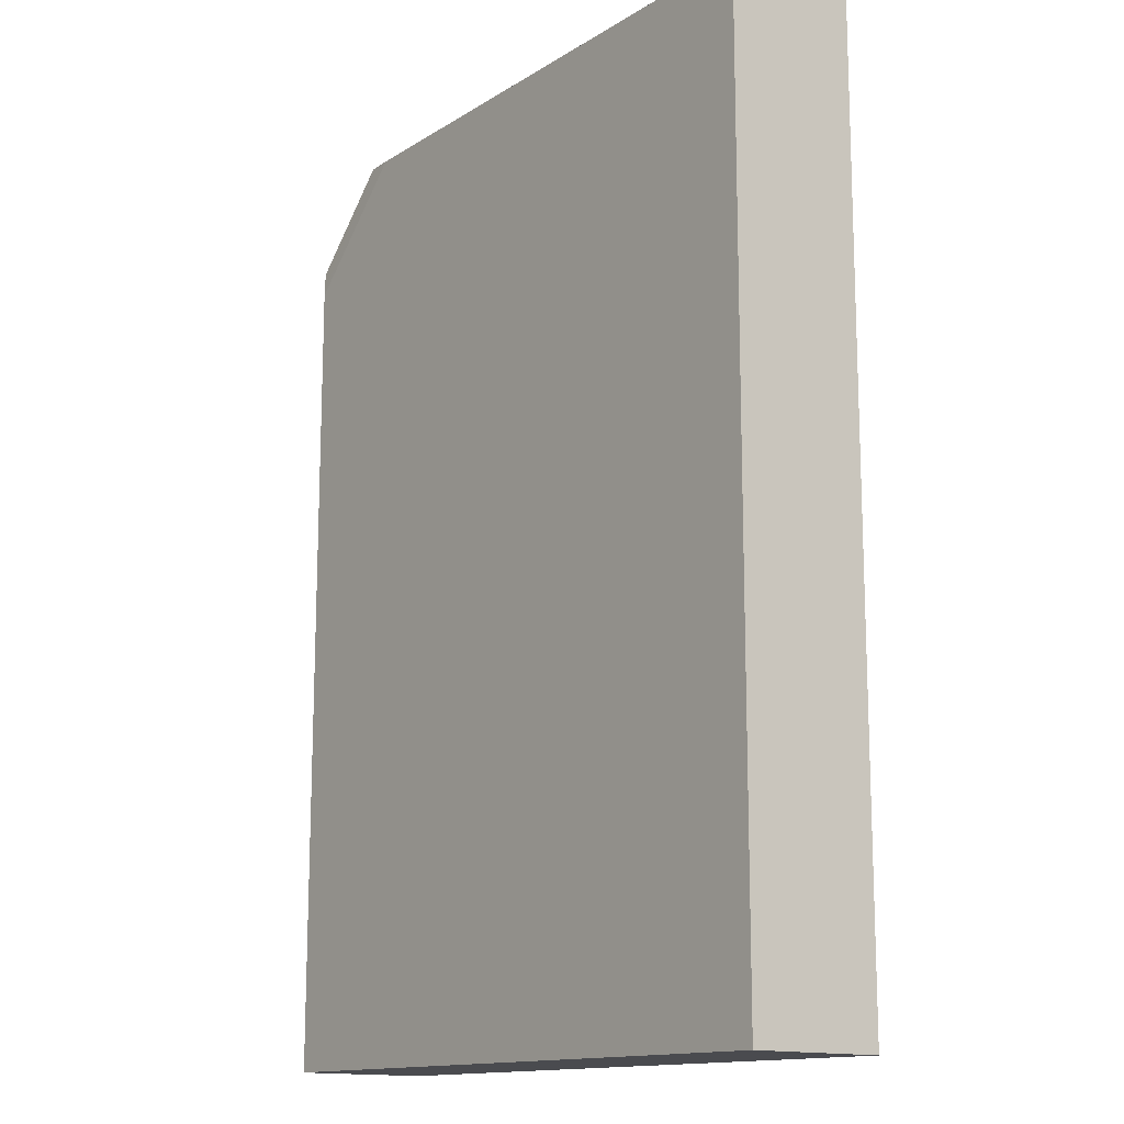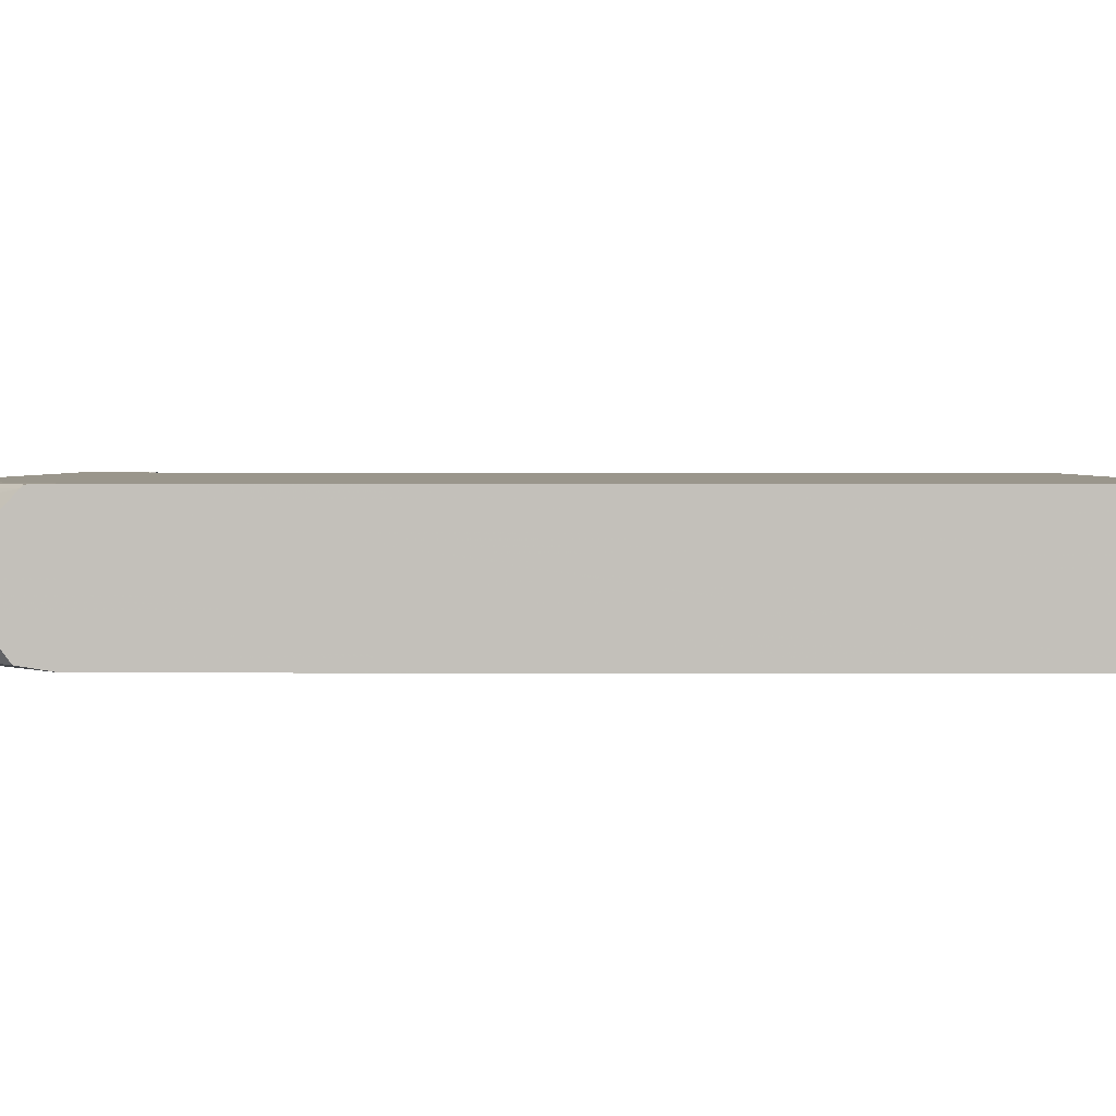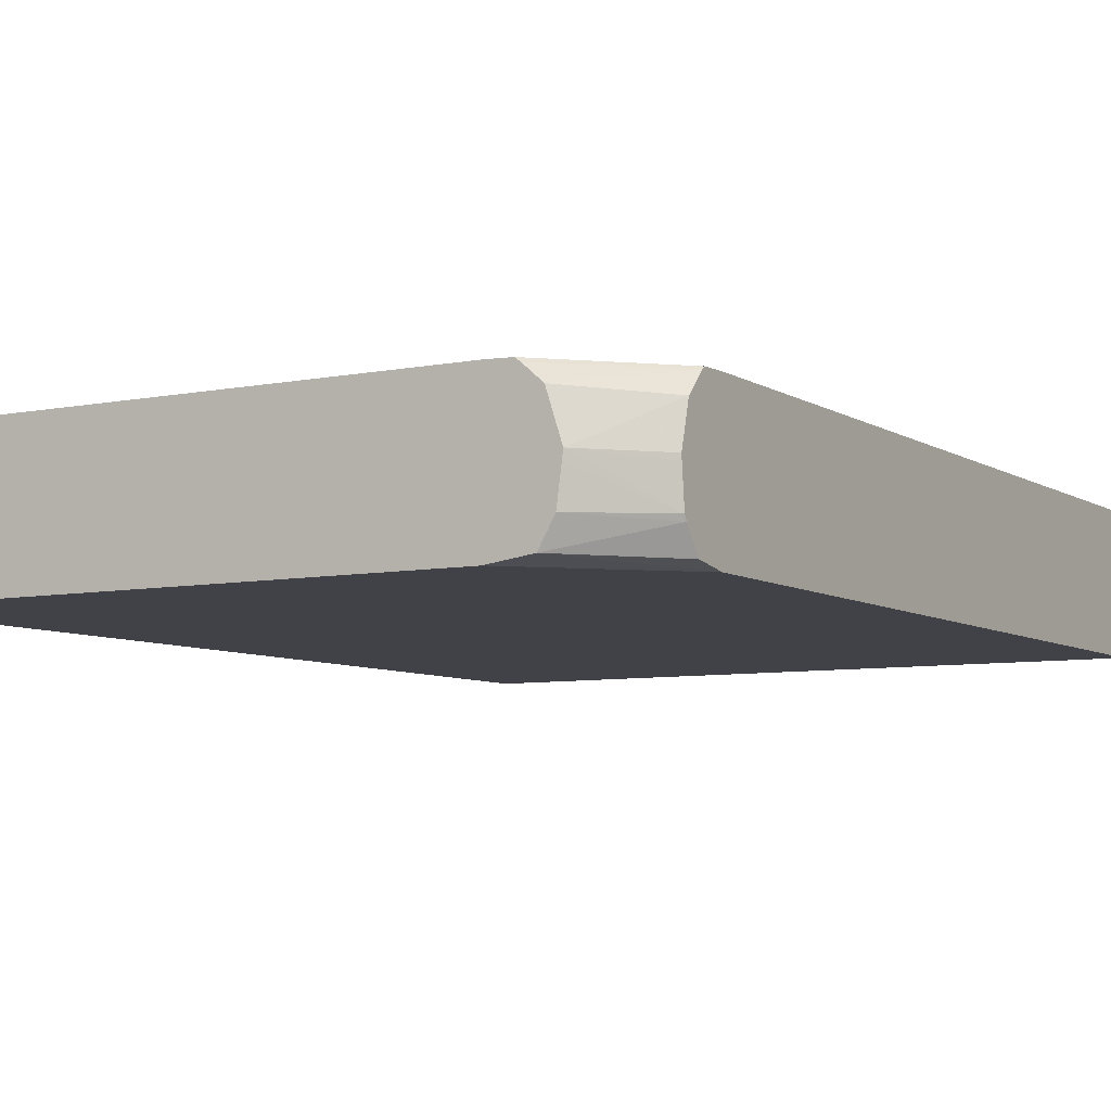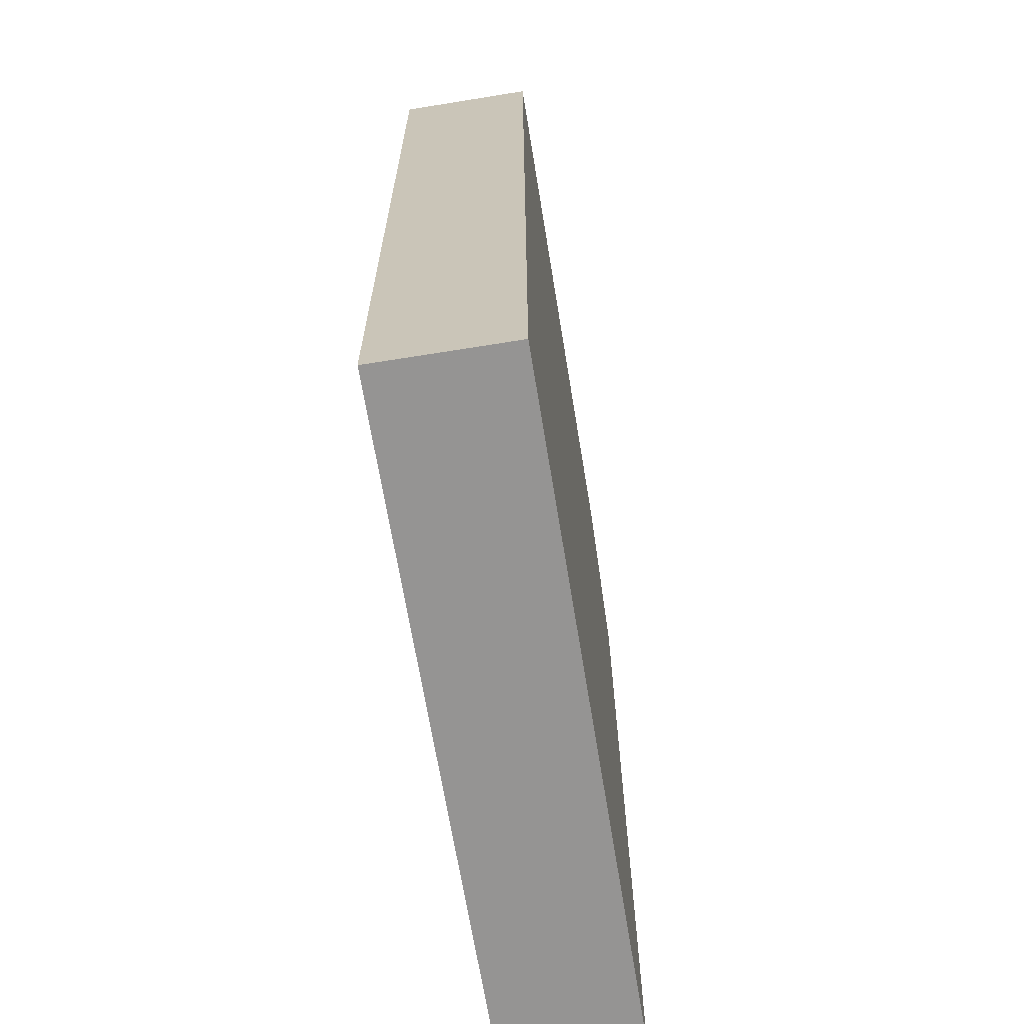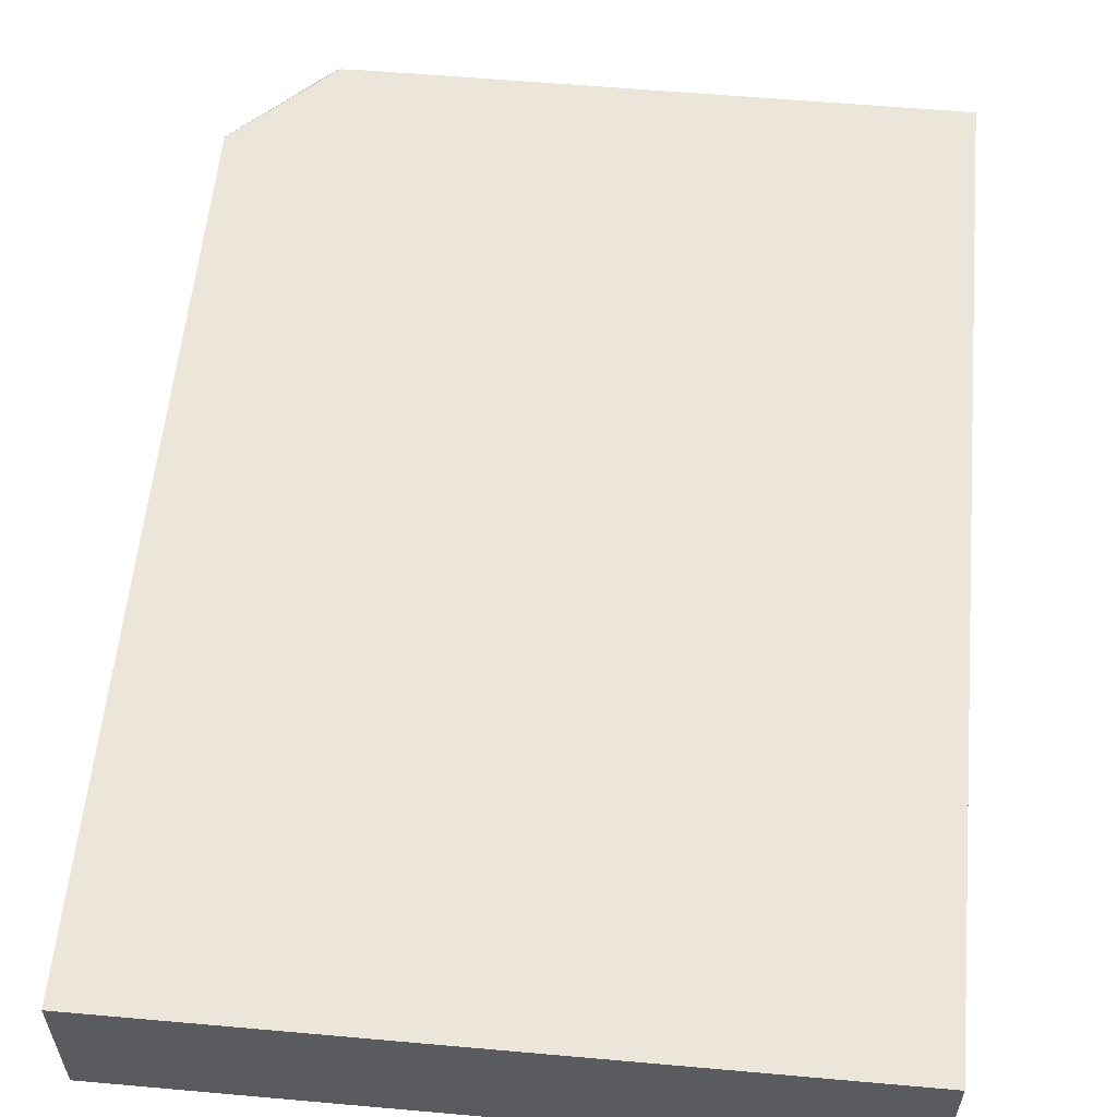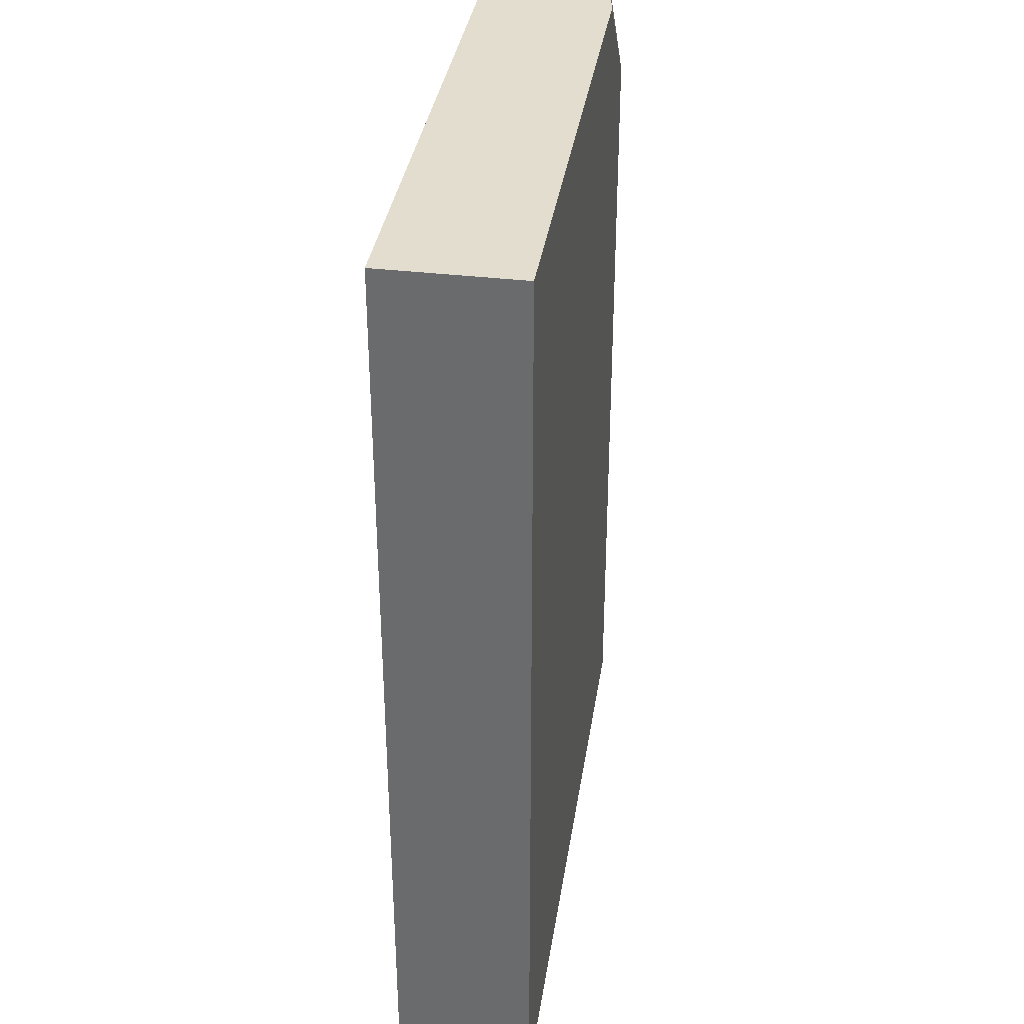
<metadata>
{"format":"obj","ext":"obj","renderer":"f3d","projection":"perspective","resolution":1024,"background":"white","views":[{"elev":-14.1,"azim":53.0,"up":"+Y"},{"elev":2.5,"azim":-89.3,"up":"+Z"},{"elev":-6.8,"azim":-149.6,"up":"+Z"},{"elev":-67.3,"azim":99.3,"up":"+Y"},{"elev":57.6,"azim":5.2,"up":"+Z"},{"elev":35.4,"azim":98.5,"up":"+Y"}]}
</metadata>
<code>
v -0.01276 -0.05248 0.02199
v -0.01276 -0.05247 0.02456
v -0.01276 -0.05183 0.02199
v -0.01051 -0.05249 0.02199
v -0.01207 -0.05247 0.02456
v -0.01276 -0.05238 0.02456
v -0.01276 -0.05105 0.02199
v -0.01207 -0.05174 0.02199
v -0.005842 -0.05249 0.02199
v -0.01276 -0.05018 0.02199
v -0.01051 -0.05018 0.02199
v -0.01276 -0.04784 0.02456
v -0.01276 -0.05087 0.02456
v -0.005063 -0.05248 0.02456
v -1.67e-06 -0.03478 0.02456
v -0.01275 -0.04151 0.02456
v -0.003527 -0.0525 0.02199
v -0.01129 -0.04551 0.02199
v -0.01275 -0.04317 0.02199
v -0.00662 -0.0494 0.02199
v -0.01051 -0.03616 0.02199
v -0.0003887 -0.05249 0.02456
v -4.31e-06 -0.03694 0.02456
v -1.98e-06 -0.03479 0.02199
v -0.009123 -0.03477 0.02456
v -0.01207 -0.0385 0.02456
v -0.01274 -0.03694 0.02456
v -2.22e-05 -0.05132 0.02199
v -2.315e-05 -0.0521 0.02199
v -2.363e-05 -0.0525 0.02199
v -0.01275 -0.03938 0.02199
v -0.003504 -0.04395 0.02199
v -1.744e-05 -0.04743 0.02199
v -0.00662 -0.04239 0.02199
v -0.01274 -0.03694 0.02199
v -0.01034 -0.03478 0.02199
v -0.008957 -0.03538 0.02199
v -0.003505 -0.03694 0.02199
v -2.333e-05 -0.05249 0.02456
v -2.292e-05 -0.05215 0.02456
v -1.148e-05 -0.04279 0.02456
v -0.0009783 -0.03479 0.02199
v -3.65e-06 -0.03616 0.02199
v -0.0003892 -0.03538 0.02199
v -0.01051 -0.03477 0.02456
v -0.01064 -0.03477 0.02456
v -0.01274 -0.03686 0.02456
v -0.0003893 -0.0385 0.02199
v -1.269e-05 -0.04355 0.02199
v -0.01274 -0.0363 0.02209
v -0.01131 -0.03478 0.0221
v -0.01051 -0.03478 0.02199
v -0.007997 -0.03478 0.02199
v -7.46e-06 -0.03928 0.02199
v -0.011 -0.03477 0.02454
v -0.01274 -0.03649 0.02454
v -0.01274 -0.03598 0.02252
v -0.01158 -0.03478 0.02258
v -0.01109 -0.03477 0.02447
v -0.01274 -0.03643 0.0245
v -0.01274 -0.03593 0.02262
v -0.01159 -0.03478 0.02258
v -0.01167 -0.03477 0.02319
v -0.01143 -0.03477 0.02418
v -0.01274 -0.03606 0.0241
v -0.01274 -0.03586 0.02326
v -0.01169 -0.03477 0.02336
v -0.01274 -0.03585 0.02336
f 1 2 6
f 1 6 13
f 1 13 12
f 1 12 16
f 1 16 27
f 1 27 47
f 1 47 56
f 1 56 60
f 1 60 65
f 1 65 68
f 1 68 66
f 1 66 61
f 1 61 57
f 1 57 50
f 1 50 35
f 1 35 31
f 1 31 19
f 1 19 10
f 1 10 7
f 1 7 3
f 1 3 4
f 1 4 9
f 1 9 17
f 1 17 30
f 1 30 39
f 1 39 22
f 1 22 14
f 1 14 5
f 1 5 2
f 2 5 6
f 3 7 8
f 3 8 4
f 4 8 10
f 4 10 11
f 4 11 9
f 5 12 13
f 5 13 6
f 5 14 15
f 5 15 16
f 5 16 12
f 7 10 8
f 9 11 17
f 10 18 11
f 10 19 18
f 11 20 17
f 11 18 21
f 11 21 34
f 11 34 20
f 14 22 15
f 15 23 41
f 15 41 40
f 15 40 39
f 15 39 30
f 15 30 29
f 15 29 28
f 15 28 33
f 15 33 49
f 15 49 54
f 15 54 43
f 15 43 24
f 15 24 42
f 15 42 53
f 15 53 36
f 15 36 52
f 15 52 51
f 15 51 58
f 15 58 63
f 15 63 67
f 15 67 64
f 15 64 59
f 15 59 55
f 15 55 46
f 15 46 45
f 15 45 25
f 15 25 16
f 15 22 23
f 16 25 26
f 16 26 27
f 17 28 29
f 17 29 30
f 17 20 28
f 18 19 21
f 19 31 21
f 20 32 33
f 20 33 28
f 20 34 38
f 20 38 32
f 21 35 36
f 21 36 37
f 21 37 38
f 21 38 34
f 21 31 35
f 22 39 40
f 22 40 41
f 22 41 23
f 24 43 44
f 24 44 42
f 25 45 27
f 25 27 26
f 27 45 46
f 27 46 47
f 32 38 33
f 33 38 48
f 33 48 49
f 35 50 51
f 35 51 52
f 35 52 36
f 36 53 37
f 37 53 42
f 37 42 38
f 38 42 44
f 38 44 48
f 43 54 48
f 43 48 44
f 46 55 47
f 47 55 56
f 48 54 49
f 50 57 51
f 51 57 58
f 55 59 56
f 56 59 60
f 57 61 58
f 58 61 62
f 58 62 63
f 59 64 60
f 60 64 65
f 61 66 67
f 61 67 63
f 61 63 62
f 64 67 65
f 65 67 68
f 66 68 67

</code>
